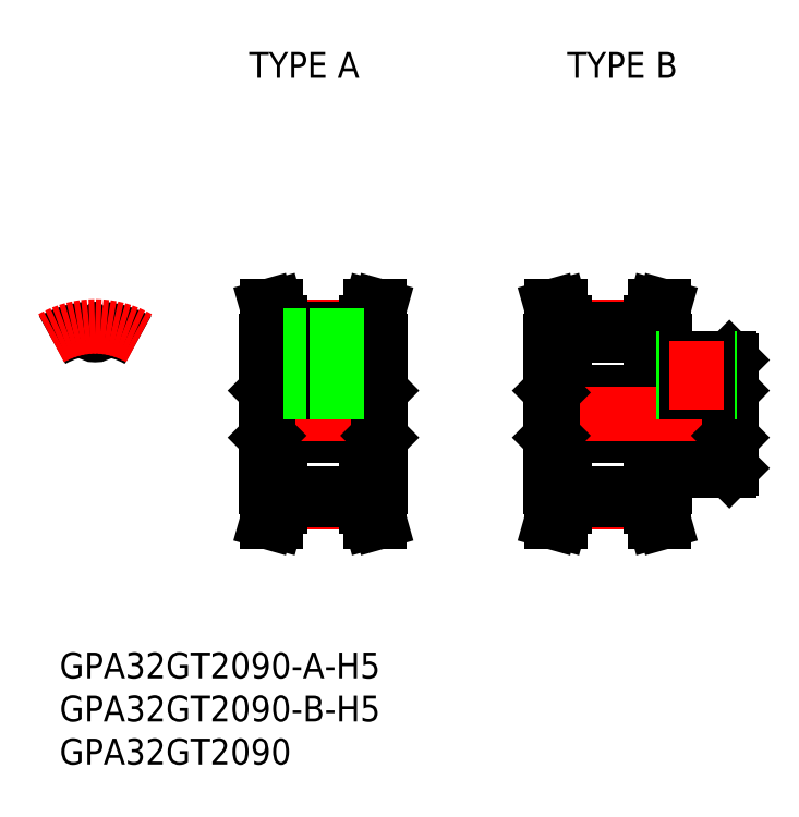
<metadata>
{"format":"dxf","ext":"dxf","renderer":"ezdxf+matplotlib","layout":"modelspace","background":"white","min_lineweight":24,"dpi":150}
</metadata>
<code>
0
SECTION
2
ENTITIES
0
TEXT
8
0
10
-4.129
20
-30.69
30
0
40
3
1
GPA32GT2090-A-H5
0
TEXT
8
0
10
-4.129
20
-40.69
30
0
40
3
1
GPA32GT2090
0
LINE
8
CENTER
10
-8e-16
20
7.18
30
0
11
-8e-16
21
12.19
31
0
0
ARC
8
0
10
0.7845
20
9.786
30
0
40
0.1125
50
85.42
51
175
0
ARC
8
0
10
-1e-16
20
9.855
30
0
40
0.675
50
185
51
355
0
ARC
8
0
10
-0.7845
20
9.786
30
0
40
0.1125
50
5.019
51
94.58
0
ARC
8
0
10
-8e-16
20
-1.7e-15
30
0
40
9.93
50
60
51
85.42
0
ARC
8
0
10
-8e-16
20
-1.7e-15
30
0
40
9.93
50
94.58
51
120
0
ARC
8
CENTER
10
-8e-16
20
-1.7e-15
30
0
40
10.19
50
60
51
120
0
LINE
8
0
10
19.85
20
8.5
30
0
11
19.85
21
-8.5
31
0
0
LINE
8
0
10
33.15
20
8.5
30
0
11
33.15
21
-8.5
31
0
0
LINE
8
CENTER
10
21.5
20
-10.19
30
0
11
31.5
21
-10.18
31
0
0
LINE
8
0
10
21.5
20
-9.18
30
0
11
31.5
21
-9.18
31
0
0
LINE
8
0
10
21.5
20
-9.93
30
0
11
31.5
21
-9.93
31
0
0
LINE
8
0
10
20.5
20
-10.55
30
0
11
20.5
21
-8.5
31
0
0
LINE
8
0
10
21.5
20
-8.5
30
0
11
19.85
21
-8.5
31
0
0
LINE
8
0
10
32.5
20
-10.55
30
0
11
32.5
21
-8.5
31
0
0
LINE
8
0
10
31.5
20
-8.5
30
0
11
33.15
21
-8.5
31
0
0
LINE
8
0
10
20.07
20
-2.5
30
0
11
32.92
21
-2.5
31
0
0
LINE
8
0
10
20.07
20
2.5
30
0
11
32.92
21
2.5
31
0
0
LINE
8
CENTER
10
21.5
20
10.18
30
0
11
31.5
21
10.18
31
0
0
LINE
8
CENTER
10
17.85
20
0
30
0
11
35.15
21
0
31
0
0
LINE
8
0
10
21.5
20
9.18
30
0
11
31.5
21
9.18
31
0
0
LINE
8
0
10
21.5
20
9.93
30
0
11
31.5
21
9.93
31
0
0
LINE
8
0
10
19.85
20
-2.725
30
0
11
20.07
21
-2.5
31
0
0
LINE
8
0
10
19.85
20
2.725
30
0
11
20.07
21
2.5
31
0
0
LINE
8
0
10
21.5
20
8.5
30
0
11
19.85
21
8.5
31
0
0
LINE
8
0
10
33.15
20
-2.725
30
0
11
32.92
21
-2.5
31
0
0
LINE
8
0
10
33.15
20
2.725
30
0
11
32.92
21
2.5
31
0
0
LINE
8
0
10
31.5
20
8.5
30
0
11
33.15
21
8.5
31
0
0
LINE
8
0
10
52.85
20
8.5
30
0
11
52.85
21
-8.5
31
0
0
LINE
8
0
10
66.15
20
-6.5
30
0
11
66.15
21
-8.5
31
0
0
LINE
8
CENTER
10
54.5
20
-10.18
30
0
11
64.5
21
-10.18
31
0
0
LINE
8
0
10
54.5
20
-9.18
30
0
11
64.5
21
-9.18
31
0
0
LINE
8
0
10
54.5
20
-9.93
30
0
11
64.5
21
-9.93
31
0
0
LINE
8
0
10
53.5
20
-10.55
30
0
11
53.5
21
-8.5
31
0
0
LINE
8
0
10
54.5
20
-8.5
30
0
11
52.85
21
-8.5
31
0
0
LINE
8
0
10
65.5
20
-10.55
30
0
11
65.5
21
-8.5
31
0
0
LINE
8
0
10
64.5
20
-8.5
30
0
11
66.15
21
-8.5
31
0
0
LINE
8
0
10
53.08
20
-2.5
30
0
11
73.62
21
-2.5
31
0
0
LINE
8
0
10
53.08
20
2.5
30
0
11
73.62
21
2.5
31
0
0
LINE
8
CENTER
10
54.5
20
10.19
30
0
11
64.5
21
10.19
31
0
0
LINE
8
CENTER
10
50.85
20
1.07e-14
30
0
11
75.85
21
1.07e-14
31
0
0
LINE
8
0
10
54.5
20
9.18
30
0
11
64.5
21
9.18
31
0
0
LINE
8
0
10
54.5
20
9.93
30
0
11
64.5
21
9.93
31
0
0
LINE
8
0
10
52.85
20
-2.725
30
0
11
53.08
21
-2.5
31
0
0
LINE
8
0
10
52.85
20
2.725
30
0
11
53.08
21
2.5
31
0
0
LINE
8
0
10
54.5
20
8.5
30
0
11
52.85
21
8.5
31
0
0
LINE
8
0
10
73.85
20
-2.725
30
0
11
73.62
21
-2.5
31
0
0
LINE
8
0
10
73.62
20
-6.5
30
0
11
73.85
21
-6.275
31
0
0
LINE
8
0
10
73.85
20
6.275
30
0
11
73.85
21
-6.275
31
0
0
LINE
8
0
10
66.15
20
-6.5
30
0
11
73.62
21
-6.5
31
0
0
LINE
8
0
10
73.85
20
2.725
30
0
11
73.62
21
2.5
31
0
0
LINE
8
0
10
73.62
20
6.5
30
0
11
73.85
21
6.275
31
0
0
LINE
8
0
10
66.15
20
6.5
30
0
11
73.62
21
6.5
31
0
0
LINE
8
0
10
64.5
20
8.5
30
0
11
66.15
21
8.5
31
0
0
LINE
8
0
10
66.15
20
6.5
30
0
11
66.15
21
8.5
31
0
0
LINE
8
0
10
19.95
20
-12.5
30
0
11
20.5
21
-10.55
31
0
0
LINE
8
0
10
19.95
20
-12.5
30
0
11
20.99
21
-12.5
31
0
0
LINE
8
0
10
20.99
20
-12.5
30
0
11
21.5
21
-10.69
31
0
0
LINE
8
0
10
21.5
20
-10.69
30
0
11
21.5
21
-8.5
31
0
0
LINE
8
0
10
19.95
20
12.5
30
0
11
20.5
21
10.55
31
0
0
LINE
8
0
10
20.99
20
12.5
30
0
11
21.5
21
10.69
31
0
0
LINE
8
0
10
21.5
20
10.69
30
0
11
21.5
21
8.5
31
0
0
LINE
8
0
10
20.5
20
10.55
30
0
11
20.5
21
8.5
31
0
0
LINE
8
0
10
19.95
20
12.5
30
0
11
20.99
21
12.5
31
0
0
LINE
8
0
10
52.95
20
-12.5
30
0
11
53.5
21
-10.55
31
0
0
LINE
8
0
10
52.95
20
-12.5
30
0
11
53.99
21
-12.5
31
0
0
LINE
8
0
10
53.99
20
-12.5
30
0
11
54.5
21
-10.69
31
0
0
LINE
8
0
10
54.5
20
-10.69
30
0
11
54.5
21
-8.5
31
0
0
LINE
8
0
10
52.95
20
12.5
30
0
11
53.5
21
10.55
31
0
0
LINE
8
0
10
53.99
20
12.5
30
0
11
54.5
21
10.69
31
0
0
LINE
8
0
10
54.5
20
10.69
30
0
11
54.5
21
8.5
31
0
0
LINE
8
0
10
53.5
20
10.55
30
0
11
53.5
21
8.5
31
0
0
LINE
8
0
10
52.95
20
12.5
30
0
11
53.99
21
12.5
31
0
0
LINE
8
0
10
32.5
20
-10.55
30
0
11
33.05
21
-12.5
31
0
0
LINE
8
0
10
33.05
20
-12.5
30
0
11
32.01
21
-12.5
31
0
0
LINE
8
0
10
31.5
20
-10.69
30
0
11
32.01
21
-12.5
31
0
0
LINE
8
0
10
31.5
20
-10.69
30
0
11
31.5
21
-8.5
31
0
0
LINE
8
0
10
31.5
20
10.69
30
0
11
32.01
21
12.5
31
0
0
LINE
8
0
10
32.5
20
10.55
30
0
11
33.05
21
12.5
31
0
0
LINE
8
0
10
32.5
20
10.55
30
0
11
32.5
21
8.5
31
0
0
LINE
8
0
10
31.5
20
10.69
30
0
11
31.5
21
8.5
31
0
0
LINE
8
0
10
33.05
20
12.5
30
0
11
32.01
21
12.5
31
0
0
LINE
8
0
10
65.5
20
-10.55
30
0
11
66.05
21
-12.5
31
0
0
LINE
8
0
10
66.05
20
-12.5
30
0
11
65.01
21
-12.5
31
0
0
LINE
8
0
10
64.5
20
-10.69
30
0
11
65.01
21
-12.5
31
0
0
LINE
8
0
10
64.5
20
-10.69
30
0
11
64.5
21
-8.5
31
0
0
LINE
8
0
10
64.5
20
10.69
30
0
11
65.01
21
12.5
31
0
0
LINE
8
0
10
65.5
20
10.55
30
0
11
66.05
21
12.5
31
0
0
LINE
8
0
10
65.5
20
10.55
30
0
11
65.5
21
8.5
31
0
0
LINE
8
0
10
64.5
20
10.69
30
0
11
64.5
21
8.5
31
0
0
LINE
8
0
10
66.05
20
12.5
30
0
11
65.01
21
12.5
31
0
0
LINE
8
0
10
20.07
20
2.5
30
0
11
20.07
21
-2.5
31
0
0
LINE
8
0
10
32.92
20
2.5
30
0
11
32.92
21
-2.5
31
0
0
LINE
8
0
10
53.08
20
2.5
30
0
11
53.08
21
-2.5
31
0
0
LINE
8
0
10
73.62
20
2.5
30
0
11
73.62
21
-2.5
31
0
0
TEXT
8
0
10
-4.129
20
-35.69
30
0
40
3
1
GPA32GT2090-B-H5
0
LINE
8
CENTER
10
26.5
20
11.18
30
0
11
26.5
21
0.5
31
0
0
LINE
8
0
10
25.27
20
9.18
30
0
11
25.27
21
2.5
31
0
0
LINE
8
0
10
25
20
9.18
30
0
11
25
21
2.5
31
0
0
LINE
8
0
10
27.73
20
9.18
30
0
11
27.73
21
2.5
31
0
0
LINE
8
0
10
28
20
9.18
30
0
11
28
21
2.5
31
0
0
LINE
8
0
10
71.35
20
6.5
30
0
11
71.35
21
2.5
31
0
0
LINE
8
0
10
71.08
20
6.5
30
0
11
71.08
21
2.5
31
0
0
LINE
8
0
10
68.35
20
6.5
30
0
11
68.35
21
2.5
31
0
0
LINE
8
0
10
68.62
20
6.5
30
0
11
68.62
21
2.5
31
0
0
LINE
8
CENTER
10
69.85
20
8.5
30
0
11
69.85
21
0.5
31
0
0
TEXT
8
0
10
17.88
20
39.06
30
0
40
3
1
TYPE A
0
TEXT
8
0
10
54.8
20
39.06
30
0
40
3
1
TYPE B
0
ENDSEC
0
EOF

</code>
